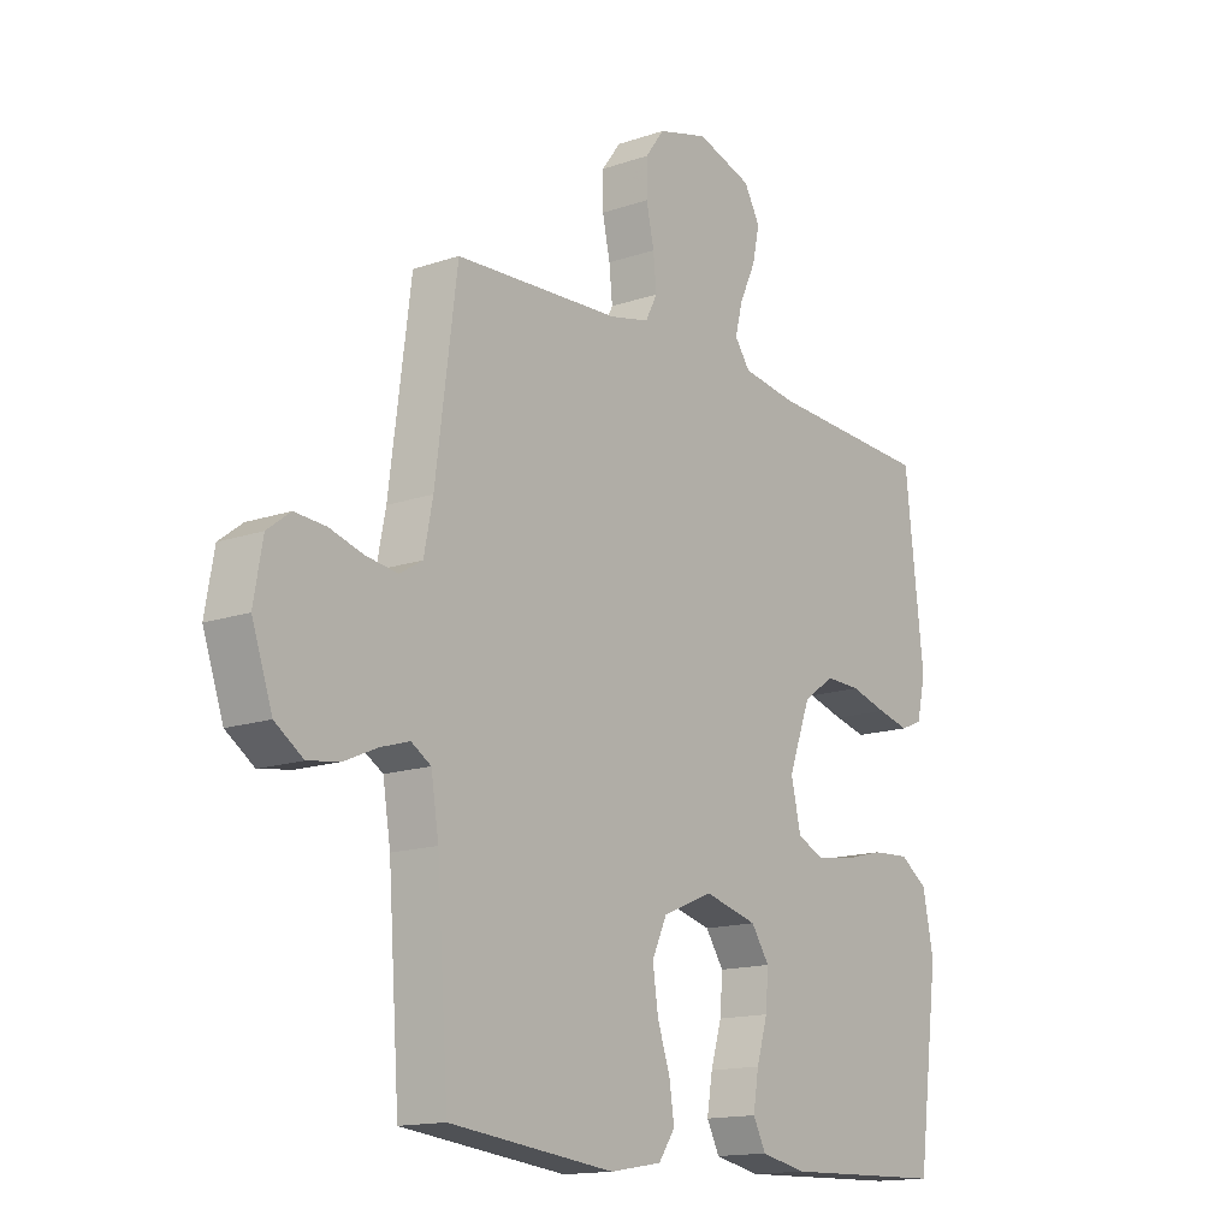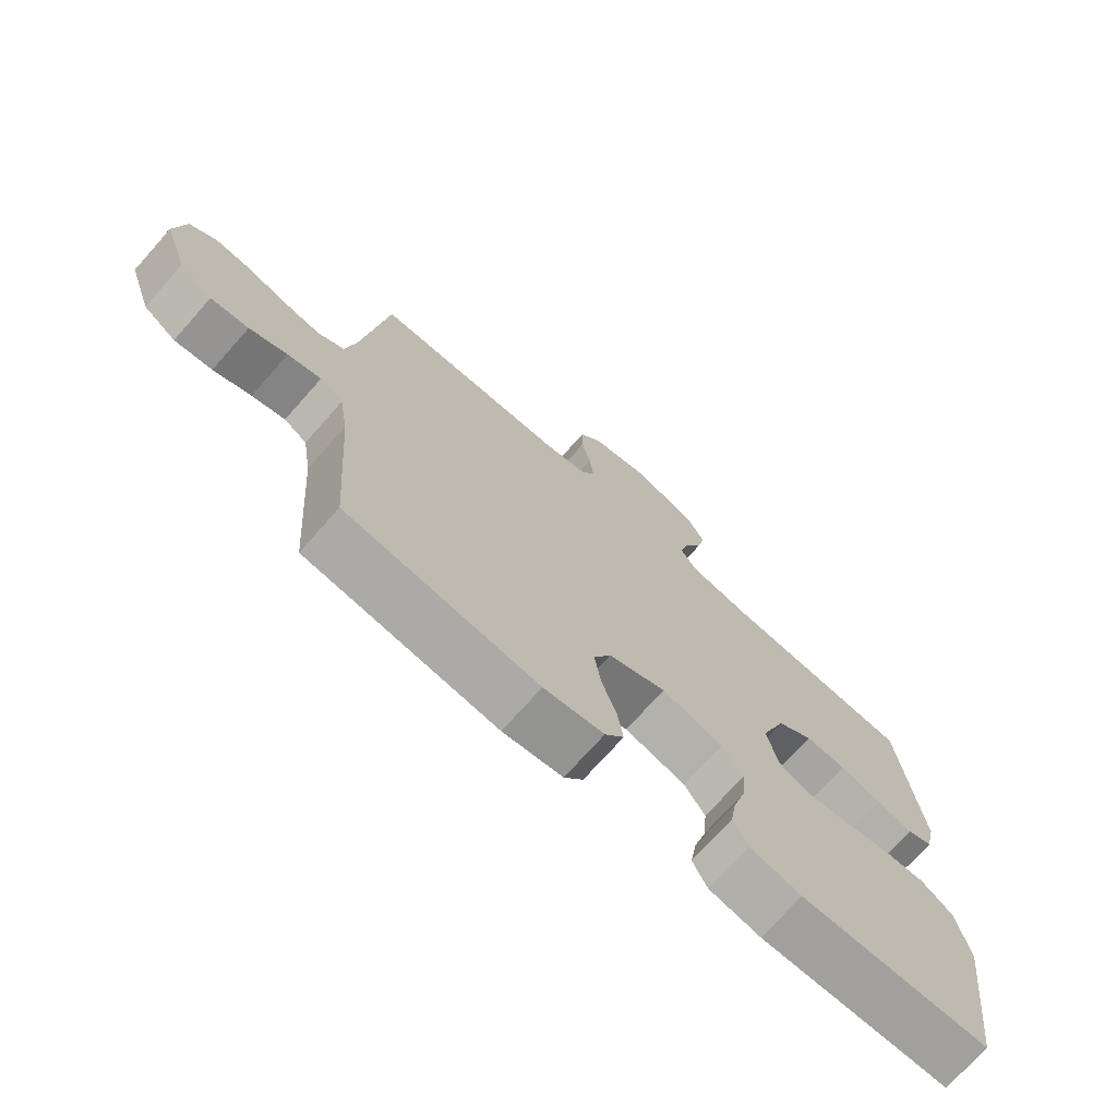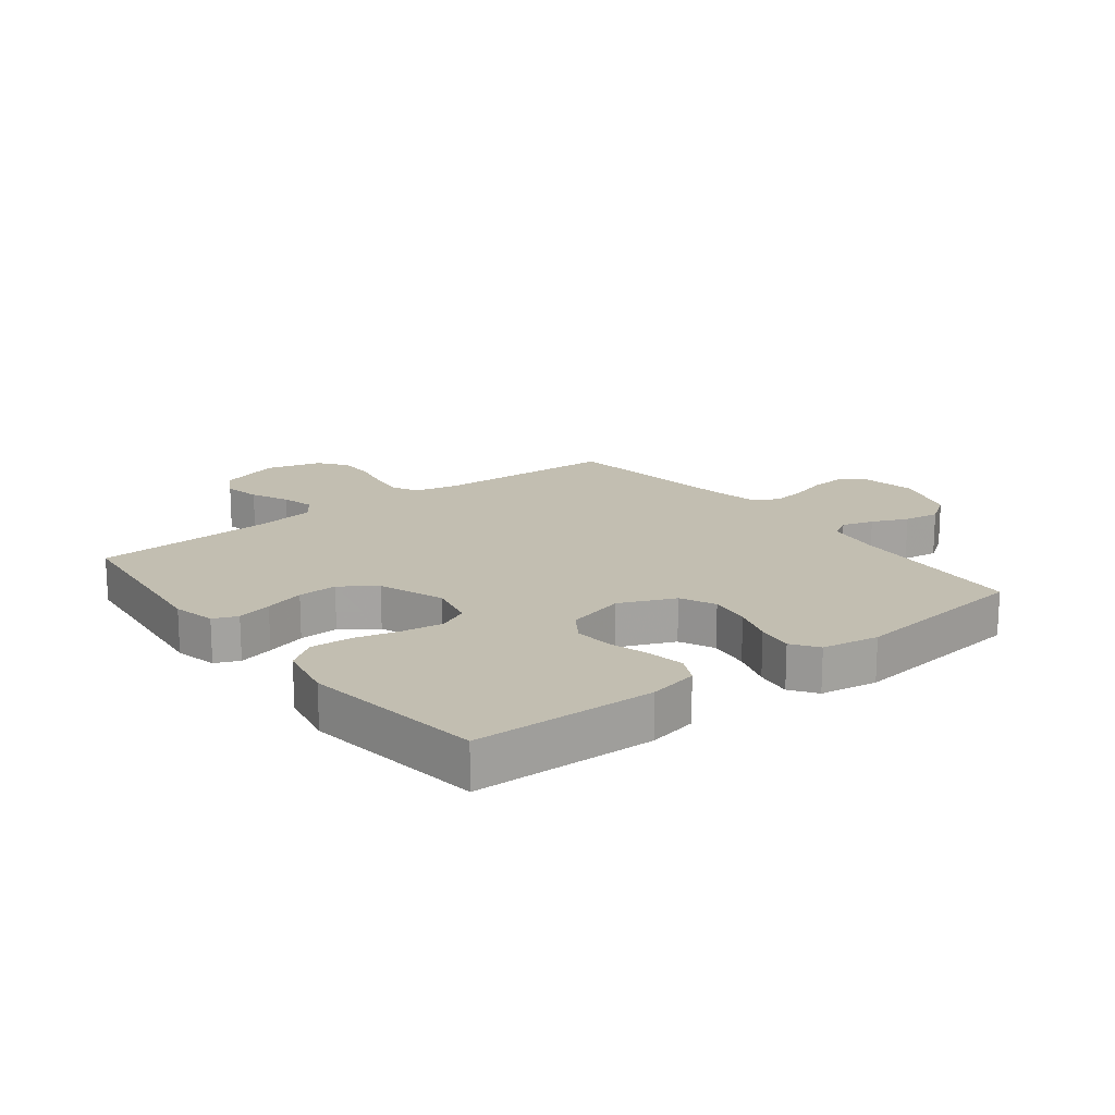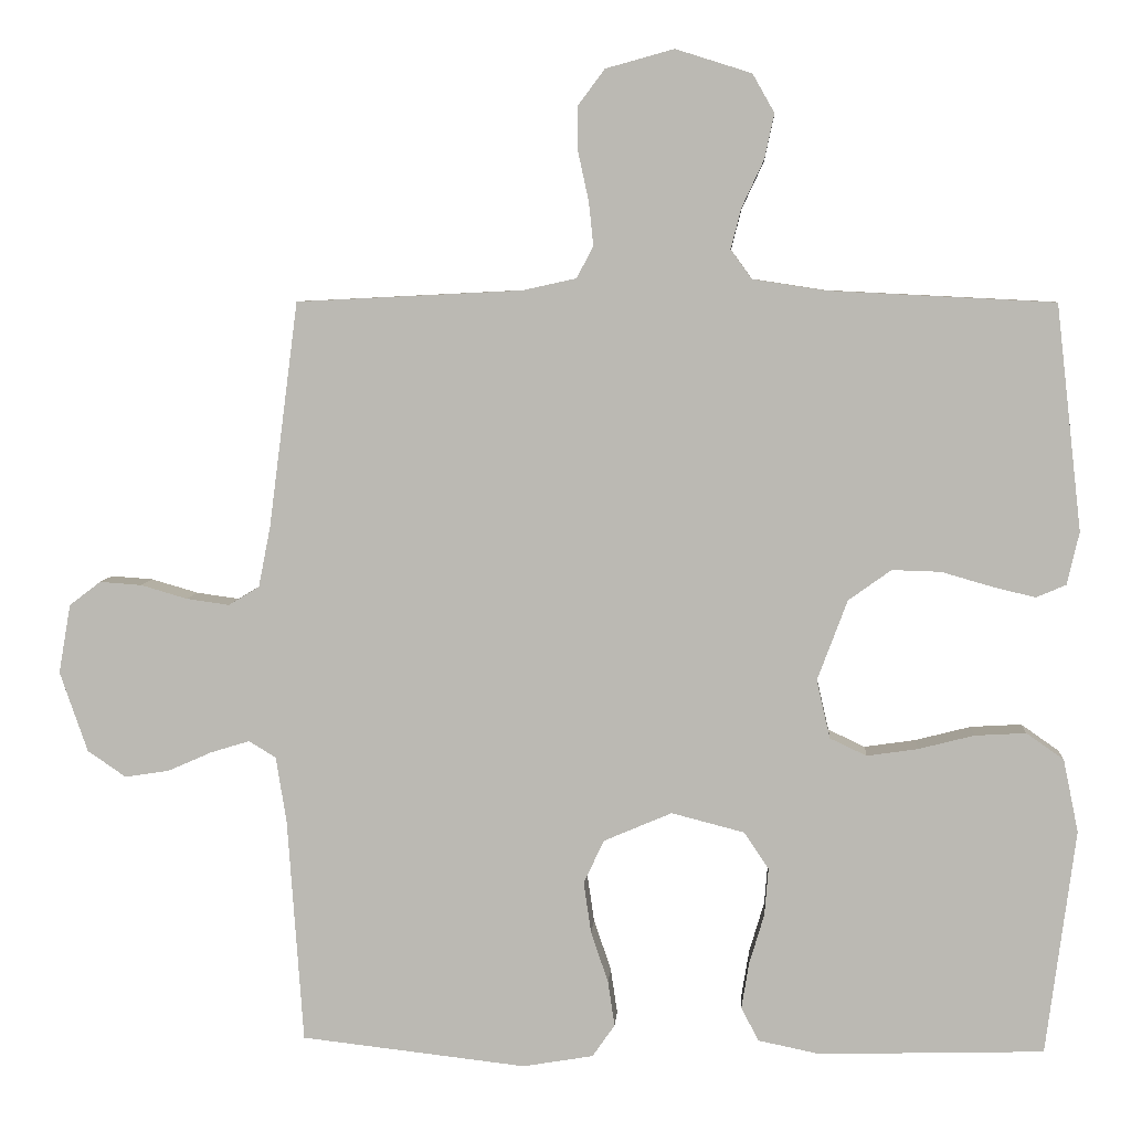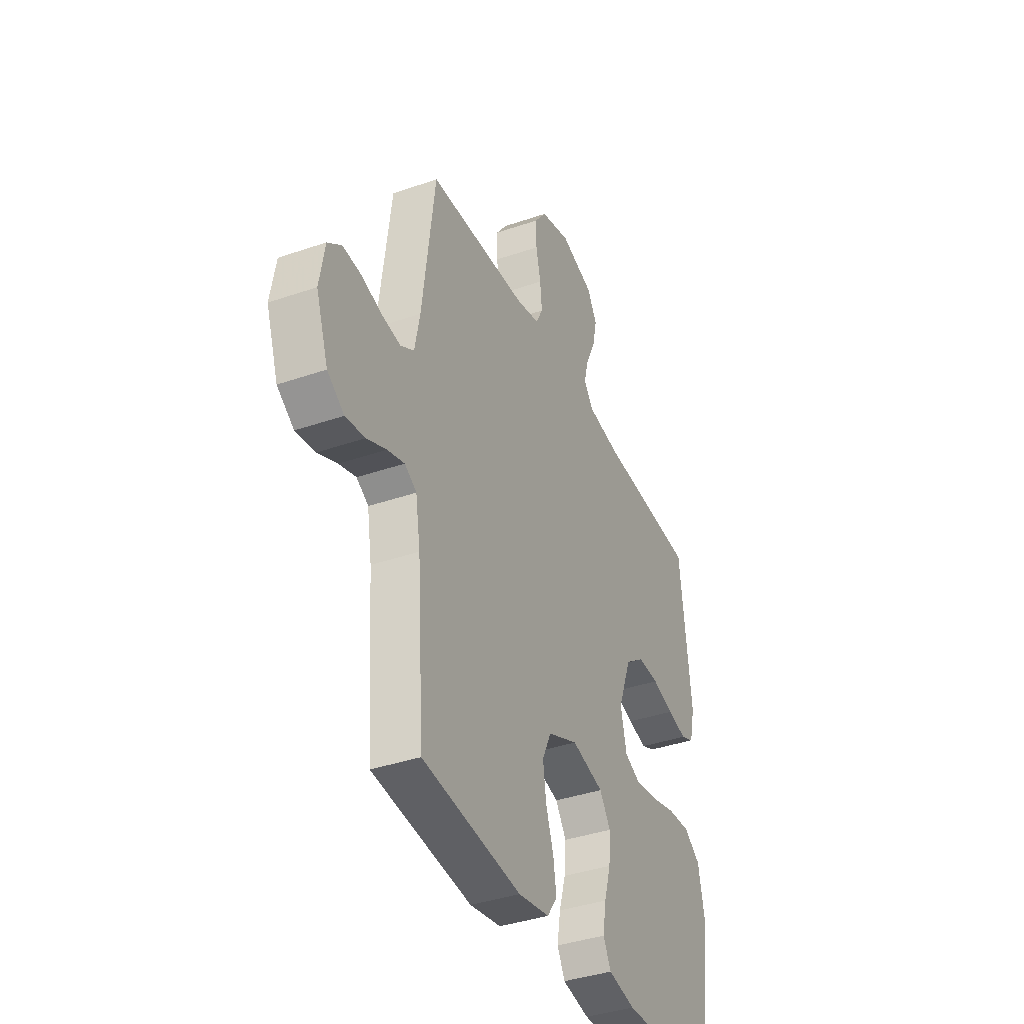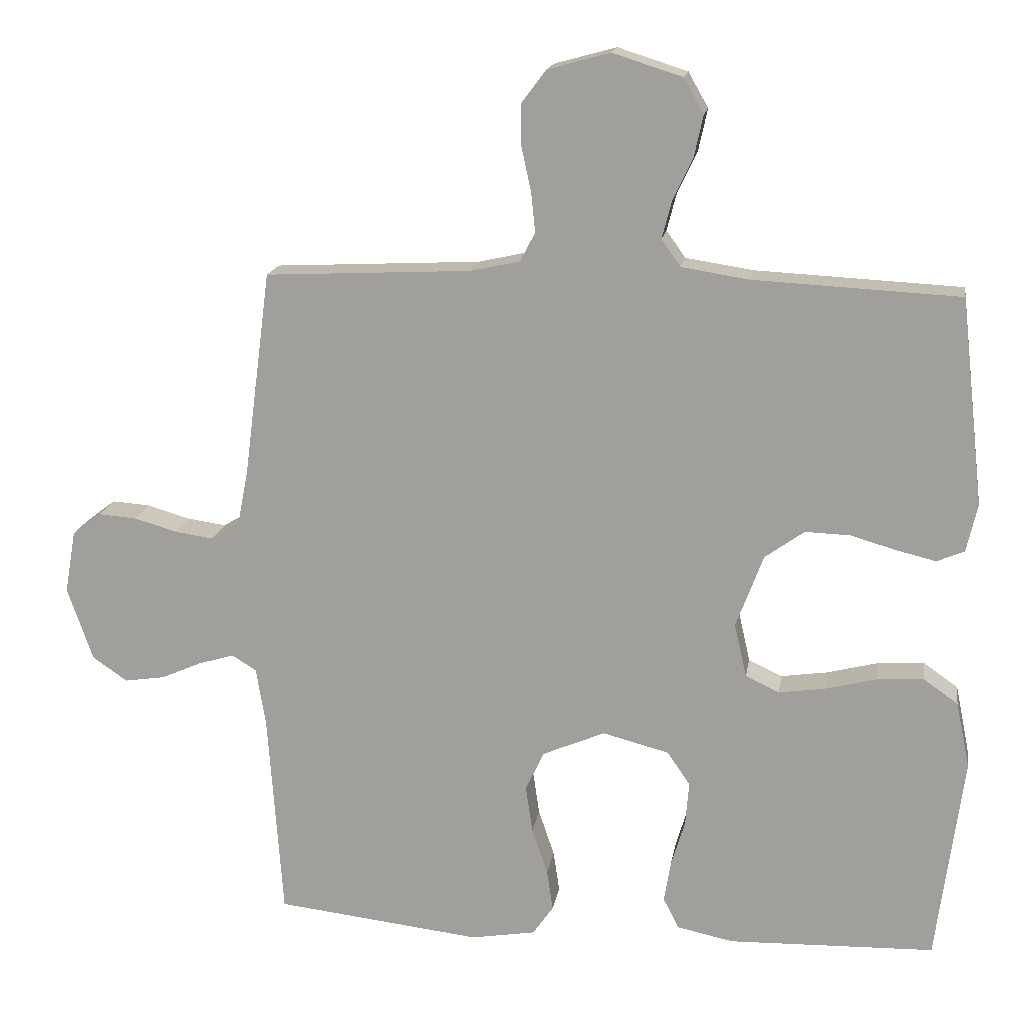
<metadata>
{"format":"obj","ext":"obj","renderer":"f3d","projection":"perspective","resolution":1024,"background":"white","views":[{"elev":-14.8,"azim":-53.5,"up":"+Z"},{"elev":-72.6,"azim":-41.6,"up":"+Z"},{"elev":17.1,"azim":142.1,"up":"+Y"},{"elev":6.2,"azim":3.9,"up":"+Z"},{"elev":-38.2,"azim":-66.3,"up":"+Z"},{"elev":16.6,"azim":9.2,"up":"+Z"}]}
</metadata>
<code>
v 0.5 0.07 0.5
v 0.534 0.07 0.2
v 0.518 0.07 0.13
v 0.478 0.07 0.113
v 0.42 0.07 0.127
v 0.354 0.07 0.146
v 0.289 0.07 0.148
v 0.232 0.07 0.107
v 0.192 0.07 0
v 0.21 0.07 -0.078
v 0.259 0.07 -0.101
v 0.327 0.07 -0.091
v 0.401 0.07 -0.072
v 0.469 0.07 -0.068
v 0.519 0.07 -0.103
v 0.539 0.07 -0.2
v 0.5 0.07 -0.5
v 0.2 0.07 -0.509
v 0.118 0.07 -0.492
v 0.095 0.07 -0.447
v 0.105 0.07 -0.386
v 0.125 0.07 -0.319
v 0.13 0.07 -0.256
v 0.097 0.07 -0.207
v 0 0.07 -0.182
v -0.091 0.07 -0.221
v -0.118 0.07 -0.279
v -0.108 0.07 -0.347
v -0.085 0.07 -0.415
v -0.076 0.07 -0.475
v -0.106 0.07 -0.518
v -0.2 0.07 -0.534
v -0.5 0.07 -0.5
v -0.521 0.07 -0.2
v -0.535 0.07 -0.113
v -0.571 0.07 -0.091
v -0.623 0.07 -0.107
v -0.682 0.07 -0.133
v -0.741 0.07 -0.142
v -0.792 0.07 -0.107
v -0.829 0.07 0
v -0.813 0.07 0.092
v -0.771 0.07 0.124
v -0.715 0.07 0.12
v -0.653 0.07 0.102
v -0.596 0.07 0.094
v -0.555 0.07 0.119
v -0.539 0.07 0.2
v -0.5 0.07 0.5
v -0.2 0.07 0.515
v -0.128 0.07 0.531
v -0.106 0.07 0.573
v -0.112 0.07 0.631
v -0.126 0.07 0.695
v -0.126 0.07 0.756
v -0.091 0.07 0.803
v 0 0.07 0.828
v 0.101 0.07 0.796
v 0.13 0.07 0.745
v 0.117 0.07 0.685
v 0.088 0.07 0.623
v 0.074 0.07 0.569
v 0.102 0.07 0.53
v 0.2 0.07 0.515
v 0.5 0 0.5
v 0.534 0 0.2
v 0.518 0 0.13
v 0.478 0 0.113
v 0.42 0 0.127
v 0.354 0 0.146
v 0.289 0 0.148
v 0.232 0 0.107
v 0.192 0 0
v 0.21 0 -0.078
v 0.259 0 -0.101
v 0.327 0 -0.091
v 0.401 0 -0.072
v 0.469 0 -0.068
v 0.519 0 -0.103
v 0.539 0 -0.2
v 0.5 0 -0.5
v 0.2 0 -0.509
v 0.118 0 -0.492
v 0.095 0 -0.447
v 0.105 0 -0.386
v 0.125 0 -0.319
v 0.13 0 -0.256
v 0.097 0 -0.207
v 0 0 -0.182
v -0.091 0 -0.221
v -0.118 0 -0.279
v -0.108 0 -0.347
v -0.085 0 -0.415
v -0.076 0 -0.475
v -0.106 0 -0.518
v -0.2 0 -0.534
v -0.5 0 -0.5
v -0.521 0 -0.2
v -0.535 0 -0.113
v -0.571 0 -0.091
v -0.623 0 -0.107
v -0.682 0 -0.133
v -0.741 0 -0.142
v -0.792 0 -0.107
v -0.829 0 0
v -0.813 0 0.092
v -0.771 0 0.124
v -0.715 0 0.12
v -0.653 0 0.102
v -0.596 0 0.094
v -0.555 0 0.119
v -0.539 0 0.2
v -0.5 0 0.5
v -0.2 0 0.515
v -0.128 0 0.531
v -0.106 0 0.573
v -0.112 0 0.631
v -0.126 0 0.695
v -0.126 0 0.756
v -0.091 0 0.803
v 0 0 0.828
v 0.101 0 0.796
v 0.13 0 0.745
v 0.117 0 0.685
v 0.088 0 0.623
v 0.074 0 0.569
v 0.102 0 0.53
v 0.2 0 0.515
f 58 59 60 61
f 58 61 62
f 57 58 62
f 56 57 62
f 53 54 55 56
f 52 53 56 62
f 51 52 62 63
f 48 49 50
f 47 48 50 51
f 42 43 44 45
f 42 45 46
f 41 42 46
f 40 41 46
f 37 38 39 40
f 36 37 40 46
f 35 36 46 47
f 31 32 33 34
f 28 29 30 31
f 27 28 31 34
f 26 27 34 35
f 19 20 21 22
f 19 22 23
f 18 19 23
f 17 18 23
f 16 17 23 24
f 12 13 14 15
f 11 12 15 16
f 3 4 5 6
f 1 2 3 6
f 64 1 6 7
f 63 64 7 8
f 51 63 8 9
f 47 51 9 10
f 25 26 35 47
f 25 47 10 11
f 11 16 24 25
f 125 124 123 122
f 126 125 122
f 126 122 121
f 126 121 120
f 120 119 118 117
f 126 120 117 116
f 127 126 116 115
f 114 113 112
f 115 114 112 111
f 109 108 107 106
f 110 109 106
f 110 106 105
f 110 105 104
f 104 103 102 101
f 110 104 101 100
f 111 110 100 99
f 98 97 96 95
f 95 94 93 92
f 98 95 92 91
f 99 98 91 90
f 86 85 84 83
f 87 86 83
f 87 83 82
f 87 82 81
f 88 87 81 80
f 79 78 77 76
f 80 79 76 75
f 70 69 68 67
f 70 67 66 65
f 71 70 65 128
f 72 71 128 127
f 73 72 127 115
f 74 73 115 111
f 111 99 90 89
f 75 74 111 89
f 89 88 80 75
f 1 65 66 2
f 2 66 67 3
f 3 67 68 4
f 4 68 69 5
f 5 69 70 6
f 6 70 71 7
f 7 71 72 8
f 8 72 73 9
f 9 73 74 10
f 10 74 75 11
f 11 75 76 12
f 12 76 77 13
f 13 77 78 14
f 14 78 79 15
f 15 79 80 16
f 16 80 81 17
f 17 81 82 18
f 18 82 83 19
f 19 83 84 20
f 20 84 85 21
f 21 85 86 22
f 22 86 87 23
f 23 87 88 24
f 24 88 89 25
f 25 89 90 26
f 26 90 91 27
f 27 91 92 28
f 28 92 93 29
f 29 93 94 30
f 30 94 95 31
f 31 95 96 32
f 32 96 97 33
f 33 97 98 34
f 34 98 99 35
f 35 99 100 36
f 36 100 101 37
f 37 101 102 38
f 38 102 103 39
f 39 103 104 40
f 40 104 105 41
f 41 105 106 42
f 42 106 107 43
f 43 107 108 44
f 44 108 109 45
f 45 109 110 46
f 46 110 111 47
f 47 111 112 48
f 48 112 113 49
f 49 113 114 50
f 50 114 115 51
f 51 115 116 52
f 52 116 117 53
f 53 117 118 54
f 54 118 119 55
f 55 119 120 56
f 56 120 121 57
f 57 121 122 58
f 58 122 123 59
f 59 123 124 60
f 60 124 125 61
f 61 125 126 62
f 62 126 127 63
f 63 127 128 64
f 64 128 65 1

</code>
